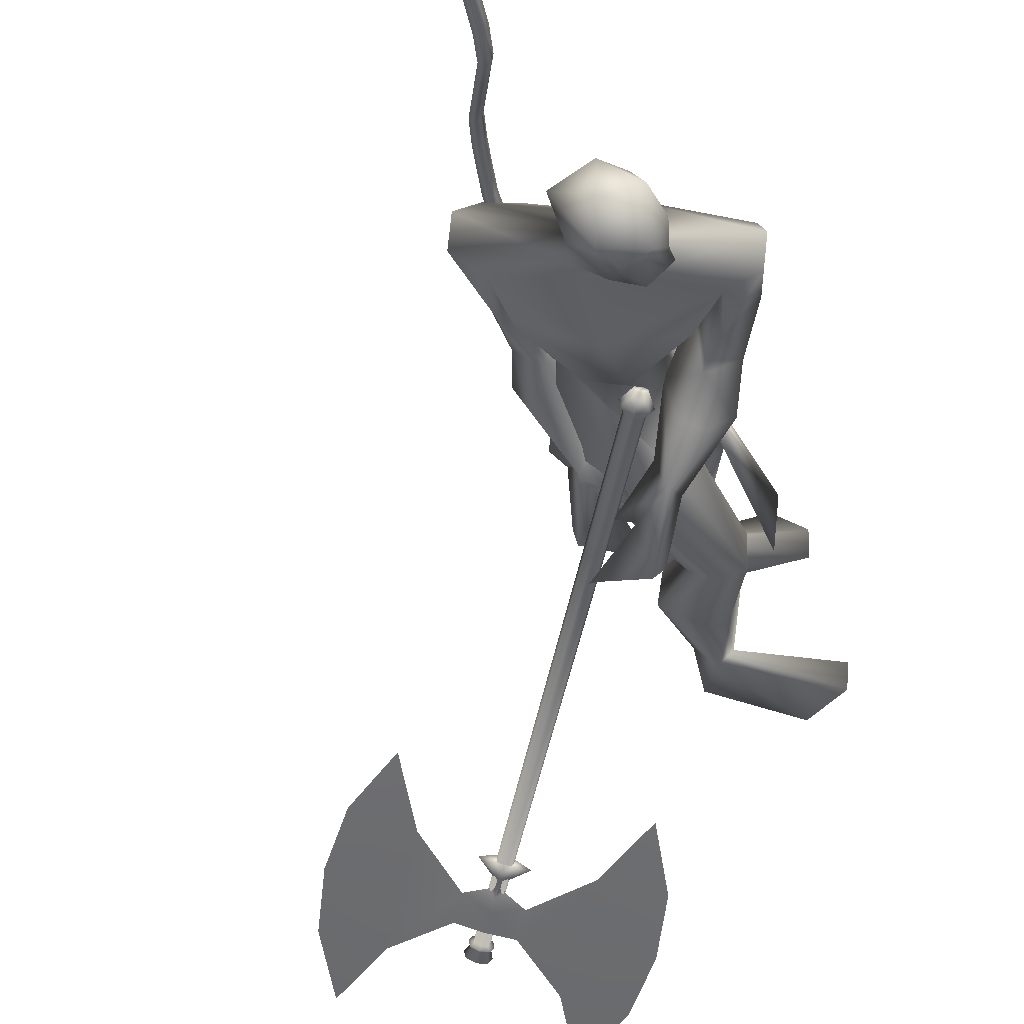
<metadata>
{"format":"obj","ext":"obj","renderer":"f3d","projection":"perspective","resolution":1024,"background":"white","views":[{"elev":-29.8,"azim":16.1,"up":"+Y"}]}
</metadata>
<code>
o body.001_mesh15-geometry.001
v -0.3256 -0.1861 0.2092
v -0.1469 -0.08637 0.6182
v -0.2733 -0.1519 0.2496
v -0.3055 -0.1539 0.7241
v -0.3259 -0.2891 0.7297
v -0.1667 -0.1634 0.8728
v -0.1856 -0.2717 0.8892
v -0.08049 -0.3228 0.9022
v -0.198 -0.3564 0.6854
v -0.1882 -0.2145 0.2124
v 0.007155 -0.1756 0.9114
v -0.07791 -0.1151 0.8584
v -0.4644 -0.1513 1.52
v -0.3353 -0.03522 1.36
v -0.4298 0.03347 1.499
v -0.2897 0.1351 1.765
v -0.425 0.1973 1.516
v -0.1251 0.109 1.883
v -0.3361 -0.02981 1.905
v -0.325 -0.1109 1.929
v -0.2171 -0.3302 1.382
v 0.000283 -0.2793 0.8772
v -0.149 -0.2824 0.5076
v -0.2529 -0.2502 0.1804
v -0.3324 -0.2603 0.02669
v 0.01233 -0.4142 0.02555
v 0.1656 -0.2261 0.03902
v 0.1573 -0.3311 0.04731
v -0.1209 -0.2311 1.528
v -0.05232 -0.1342 1.457
v -0.1402 -0.03343 1.337
v -0.02908 -0.02223 1.526
v -0.2553 -0.1694 1.9
v -0.1237 -0.2059 1.896
v -0.1337 0.1279 2.046
v -0.03899 0.05161 1.878
v 0.1835 -0.1042 2.114
v 0.1942 0.1061 2.184
v 0.0826 0.000129 1.94
v 0.2345 0.04572 1.995
v 0.3224 0.07647 2.182
v 0.3674 -0.03509 2.29
v 0.003956 -0.02688 2.554
v -0.1263 -0.09733 2.56
v -0.3218 0.1821 2.315
v -0.406 -0.03372 2.24
v -0.3646 -0.181 2.254
v -0.03036 -0.06335 1.859
v -0.09273 0.2207 1.499
v -0.04523 0.1163 1.445
v -0.1714 0.02608 1.329
v -0.3233 0.1019 1.303
v 0.1178 -0.2336 2.147
v -0.1246 -0.2734 2.224
v -0.4171 -0.0668 2.349
v -0.025 -0.168 2.366
v -0.51 -0.009321 2.409
v -0.1705 -0.1109 2.415
v -0.4811 0.08258 2.463
v -0.4314 0.1845 2.345
v -0.03193 -0.2524 2.496
v 0.06439 -0.227 2.449
v 0.1088 -0.1221 2.516
v 0.08474 -0.06615 2.701
v 0.008839 -0.05655 2.771
v -0.1318 -0.1205 2.752
v 0.2254 -0.1508 2.211
v 0.1701 -0.1681 2.01
v 0.07942 -0.1647 1.838
v -0.06219 -0.08588 1.718
v 0.1531 0.06613 1.887
v 0.01219 -0.03115 1.632
v 0.09757 -0.05037 1.617
v 0.1354 -0.214 1.653
v 0.1887 -0.1095 1.791
v 0.2958 -0.07293 2.039
v 0.3425 -0.1277 2.24
v -0.02108 -0.2468 1.757
v 0.05362 -0.2865 1.73
v -0.1391 -0.2474 1.54
v -0.07739 -0.3311 1.453
v -0.0923 -0.3783 1.586
v -0.2198 -0.3467 1.357
v -0.196 -0.349 1.278
v -0.1523 -0.407 1.291
v -0.2878 -0.3704 1.444
v -0.2175 -0.3997 1.452
v -0.1833 -0.566 1.404
v -0.3531 -0.5447 1.39
v -0.157 -0.5175 1.361
v -0.3572 -0.474 1.287
v -0.1645 -0.4851 1.314
v -0.3935 -0.5162 1.336
v -0.3215 -0.3912 1.283
v 0.1566 -0.237 2.511
v 0.07463 -0.3007 2.503
v 0.03851 -0.3307 2.635
v -0.09754 -0.2491 2.674
v 0.08787 -0.2758 2.59
v 0.1533 -0.2301 2.566
v 0.173 -0.1963 2.656
v 0.1417 -0.1556 2.761
v 0.1352 -0.2989 2.666
v -0.006224 -0.3176 2.736
v 0.1471 -0.2925 2.566
v -0.3168 0.05701 2.04
v -0.4104 0.1492 2.14
v -0.3599 0.1473 2.013
v -0.4363 -0.08678 2.126
v -0.4997 0.04612 2.161
v -0.466 -0.03674 1.91
v -0.5141 -0.05467 1.748
v -0.4279 0.09144 1.739
v -0.3405 0.08067 1.724
v -0.2733 -0.02113 1.763
v -0.3648 -0.1004 1.911
v -0.4489 -0.1683 1.77
v -0.426 -0.1461 1.459
v -0.367 -0.261 1.537
v -0.438 -0.1806 1.266
v -0.384 -0.1304 1.256
v -0.2905 -0.2077 1.203
v -0.3411 -0.1923 1.353
v -0.3128 -0.1119 1.534
v -0.228 -0.3309 1.447
v -0.3397 -0.2726 1.423
v -0.4315 -0.3694 1.317
v -0.452 -0.3011 1.3
v -0.4476 -0.261 1.267
v -0.2829 -0.289 1.167
v -0.2773 -0.3874 1.238
v -0.2502 -0.3529 1.187
v -0.2407 0.1654 0.8637
v -0.2436 0.2748 0.8831
v -0.1912 0.3371 1.347
v -0.05596 0.2593 0.8593
v -0.05789 0.1569 0.8913
v -0.1548 0.1071 0.8415
v -0.3867 0.1705 0.7214
v -0.2424 0.08662 0.609
v -0.4013 0.1694 0.2512
v -0.4252 0.1415 0.02897
v -0.4694 0.2446 0.03158
v 0.05474 0.1932 0.03871
v -0.0769 0.3971 0.02533
v 0.05801 0.2985 0.04702
v -0.3399 0.2619 0.1896
v -0.3912 0.307 0.7285
v -0.2595 0.3602 0.6779
v -0.1343 0.3137 0.8834
v -0.2961 0.2204 0.2105
v -0.3422 -0.1225 0.02843
v -0.007892 0.01444 1.682
v -0.001257 -0.05468 1.668
v 0.07383 0.07656 0.6849
v 0.04234 -0.1016 0.6413
v -0.02048 0.1251 0.6849
v 0.03205 -0.2123 2.812
f 1 2 3
f 4 2 1
f 4 5 6
f 6 5 7
f 5 8 7
f 5 9 8
f 4 1 5
f 3 11 10
f 2 11 3
f 12 11 2
f 13 6 7
f 13 14 6
f 13 7 21
f 7 8 21
f 9 22 8
f 9 23 22
f 24 23 9
f 24 10 23
f 25 26 24
f 27 26 25
f 27 28 26
f 27 10 28
f 24 28 10
f 28 24 26
f 23 10 11
f 22 23 11
f 21 8 22
f 21 22 29
f 30 29 22
f 32 30 31
f 29 30 32
f 35 16 19
f 35 18 16
f 18 37 36
f 38 37 18
f 38 39 37
f 38 40 39
f 41 40 38
f 41 44 43
f 44 41 38
f 38 18 35
f 45 35 19
f 19 20 46
f 46 20 47
f 47 20 33
f 47 33 34
f 34 32 48
f 34 33 32
f 49 32 50
f 32 31 50
f 50 31 51
f 14 51 31
f 14 52 51
f 52 14 15
f 31 30 11
f 30 22 11
f 31 11 12
f 6 31 12
f 14 31 6
f 15 14 13
f 53 48 36
f 53 34 48
f 54 34 53
f 54 47 34
f 46 47 55
f 54 55 47
f 56 55 54
f 56 57 55
f 58 57 56
f 58 59 57
f 44 59 58
f 44 60 59
f 60 38 45
f 44 38 60
f 44 58 61
f 61 58 56
f 61 56 62
f 63 62 56
f 43 64 63
f 65 64 43
f 66 65 43
f 66 43 44
f 43 63 56
f 56 67 77
f 56 54 67
f 67 54 53
f 37 67 53
f 67 37 68
f 39 69 37
f 39 70 69
f 71 70 39
f 72 70 71
f 71 73 72
f 73 40 75
f 40 73 71
f 71 39 40
f 40 76 75
f 40 41 76
f 41 42 76
f 76 42 77
f 77 42 56
f 43 56 42
f 42 41 43
f 67 68 77
f 76 77 68
f 75 76 68
f 68 37 69
f 70 78 69
f 74 69 79
f 75 69 74
f 75 68 69
f 73 75 74
f 69 78 79
f 72 80 70
f 72 81 80
f 73 81 72
f 73 74 81
f 79 78 82
f 70 82 78
f 70 80 82
f 80 84 83
f 80 81 84
f 81 85 84
f 74 82 81
f 74 79 82
f 82 86 87
f 82 87 88
f 88 87 89
f 87 90 89
f 83 87 80
f 85 87 83
f 87 85 91
f 85 92 91
f 85 81 92
f 81 90 92
f 81 88 90
f 81 82 88
f 90 88 89
f 90 93 92
f 87 93 90
f 87 92 93
f 87 91 92
f 83 94 85
f 83 84 94
f 85 94 84
f 80 87 86
f 80 86 82
f 37 53 36
f 66 44 98
f 44 61 98
f 95 62 63
f 95 96 62
f 61 96 97
f 96 61 62
f 61 97 98
f 97 96 99
f 99 96 100
f 100 96 95
f 100 95 63
f 63 101 100
f 63 64 101
f 64 102 101
f 102 103 101
f 104 97 103
f 98 97 104
f 103 97 99
f 99 105 103
f 100 105 99
f 100 103 105
f 101 103 100
f 38 35 45
f 45 19 46
f 45 46 106
f 60 45 107
f 45 106 107
f 108 107 106
f 110 111 109
f 113 112 111
f 108 114 113
f 114 108 115
f 108 106 115
f 107 108 113
f 113 110 107
f 113 111 110
f 110 109 57
f 55 57 109
f 110 57 59
f 107 110 60
f 60 110 59
f 55 109 46
f 106 46 116
f 109 116 46
f 109 111 116
f 111 117 116
f 112 117 111
f 106 116 115
f 113 118 112
f 113 114 118
f 115 116 119
f 117 119 116
f 112 119 117
f 112 118 119
f 121 120 118
f 123 122 121
f 123 120 122
f 114 115 124
f 114 124 118
f 124 121 118
f 124 123 121
f 115 119 124
f 124 119 125
f 119 127 126
f 118 127 119
f 118 128 127
f 118 129 128
f 120 129 118
f 120 130 129
f 123 130 120
f 123 129 130
f 123 126 129
f 124 126 123
f 125 126 124
f 126 125 119
f 126 131 128
f 127 131 126
f 131 127 128
f 126 128 132
f 128 129 132
f 126 132 129
f 122 120 121
f 52 133 51
f 17 133 52
f 17 134 133
f 17 135 134
f 50 136 49
f 50 137 136
f 51 137 50
f 51 138 137
f 133 138 51
f 139 138 133
f 139 140 138
f 141 140 139
f 143 142 141
f 143 144 142
f 145 144 143
f 145 146 144
f 145 147 146
f 143 147 145
f 148 143 141
f 143 148 147
f 148 149 147
f 139 148 141
f 148 150 149
f 148 134 150
f 148 133 134
f 148 139 133
f 134 135 150
f 135 136 150
f 135 49 136
f 149 150 136
f 149 136 147
f 136 137 147
f 147 137 151
f 141 151 137
f 141 142 151
f 142 144 151
f 146 151 144
f 147 151 146
f 140 141 137
f 138 140 137
f 15 17 52
f 152 10 27
f 3 10 152
f 1 3 152
f 1 152 25
f 152 27 25
f 25 24 1
f 1 24 5
f 5 24 9
f 4 6 12
f 4 12 2
f 154 155 153
f 154 156 155
f 154 153 157
f 154 157 156
f 156 157 155
f 98 104 66
f 65 66 158
f 66 104 158
f 103 102 158
f 155 157 153
f 102 64 65
f 102 65 158
f 104 103 158
f 16 15 13
f 16 17 15
f 18 17 16
f 17 18 36
f 19 16 13
f 13 20 19
f 13 21 20
f 33 29 32
f 20 29 33
f 20 21 29
f 48 32 49
f 17 36 135
f 36 49 135
f 36 48 49
o body_mesh15-geometry
v -0.2951 0.1197 1.688
v -0.391 0.2661 1.588
v -0.2536 0.1558 1.732
v -0.3671 0.3088 1.616
v -0.2967 0.1444 1.785
v -0.4111 0.3109 1.651
v -0.337 0.107 1.743
v -0.435 0.2683 1.623
v -0.4851 0.4065 1.508
v -0.4508 0.4226 1.537
v -0.474 0.405 1.575
v -0.5082 0.3889 1.546
v -0.5828 0.6139 1.659
v -0.5449 0.6089 1.667
v -0.5529 0.5749 1.684
v -0.5907 0.5799 1.677
v -0.574 0.6738 1.888
v -0.5359 0.666 1.885
v -0.5429 0.6283 1.892
v -0.581 0.636 1.895
v -0.5242 0.6825 2.151
v -0.488 0.6755 2.139
v -0.4964 0.6376 2.136
v -0.5326 0.6446 2.148
v -0.4373 0.6267 2.379
v -0.4011 0.6197 2.367
v -0.4095 0.5818 2.363
v -0.4457 0.5888 2.376
v -0.372 0.6041 2.603
v -0.3337 0.5972 2.606
v -0.3408 0.5608 2.618
v -0.3791 0.5677 2.615
v -0.3595 0.6583 2.829
v -0.3212 0.6514 2.831
v -0.3284 0.615 2.843
v -0.3667 0.6219 2.841
v -0.4361 0.8155 2.898
v -0.408 0.8286 2.922
v -0.4269 0.814 2.953
v -0.455 0.8009 2.929
v -0.5272 0.9546 2.793
v -0.5127 0.9867 2.809
v -0.5451 0.9905 2.831
v -0.5596 0.9583 2.814
v -0.5546 0.9805 2.628
v -0.5468 1.019 2.626
v -0.5848 1.027 2.628
v -0.5927 0.9886 2.63
v -0.5661 0.9922 2.579
v -0.5614 1.015 2.578
v -0.584 1.019 2.579
v -0.5886 0.997 2.581
v -0.3915 0.5973 2.499
v -0.3998 0.5594 2.496
v -0.3637 0.5524 2.483
v -0.3553 0.5903 2.487
v -0.3747 0.7039 2.872
v -0.3935 0.6893 2.903
v -0.3654 0.7024 2.927
v -0.3465 0.7169 2.896
v -0.3657 0.6312 2.716
v -0.3729 0.5948 2.728
v -0.3346 0.5879 2.73
v -0.3274 0.6243 2.718
v -0.5538 0.684 2.014
v -0.5609 0.6463 2.021
v -0.5228 0.6386 2.018
v -0.5157 0.6763 2.011
v -0.5903 0.6594 1.763
v -0.5983 0.6254 1.78
v -0.5604 0.6203 1.788
v -0.5524 0.6543 1.77
v -0.4808 0.6546 2.265
v -0.4891 0.6167 2.262
v -0.453 0.6097 2.249
v -0.4446 0.6476 2.253
v -0.4731 0.8782 2.874
v -0.5055 0.882 2.895
v -0.491 0.9141 2.911
v -0.4585 0.9104 2.89
v -0.5439 0.9765 2.73
v -0.5815 0.9838 2.732
v -0.5736 1.022 2.731
v -0.5357 1.014 2.729
v -0.5473 0.5201 1.537
v -0.5684 0.5041 1.571
v -0.5372 0.5187 1.598
v -0.5161 0.5348 1.563
v -0.3371 0.1917 1.674
v -0.3144 0.244 1.699
v -0.3672 0.2508 1.731
v -0.3897 0.1983 1.706
f 247 160 248
f 248 162 249
f 160 166 167
f 250 166 160
f 249 164 166
f 159 161 163
f 243 244 174
f 166 164 170
f 164 162 168
f 162 160 167
f 227 228 178
f 244 245 173
f 245 246 173
f 246 243 172
f 223 224 182
f 228 229 177
f 229 230 177
f 230 227 176
f 231 232 186
f 224 225 181
f 225 226 181
f 226 223 180
f 211 212 190
f 232 233 185
f 233 234 185
f 234 231 184
f 219 220 194
f 212 213 189
f 213 214 189
f 214 211 188
f 215 216 198
f 220 221 193
f 221 222 193
f 222 219 192
f 235 236 202
f 216 217 197
f 217 218 197
f 218 215 196
f 239 240 206
f 236 237 201
f 237 238 201
f 238 235 200
f 203 206 210
f 240 241 205
f 241 242 205
f 242 239 204
f 208 207 209
f 206 205 209
f 205 204 209
f 204 203 208
f 183 186 212
f 186 185 213
f 185 184 213
f 184 183 214
f 191 194 215
f 194 193 217
f 193 192 217
f 192 191 218
f 187 190 220
f 190 189 221
f 189 188 221
f 188 187 222
f 175 178 224
f 178 177 225
f 177 176 225
f 176 175 226
f 171 174 228
f 174 173 229
f 173 172 229
f 172 171 230
f 179 182 232
f 182 181 233
f 181 180 233
f 180 179 234
f 195 198 235
f 198 197 237
f 197 196 237
f 196 195 238
f 199 202 239
f 202 201 241
f 201 200 241
f 200 199 242
f 167 170 244
f 170 169 245
f 169 168 245
f 168 167 246
f 159 247 248
f 161 248 249
f 165 250 159
f 163 249 165
f 160 162 248
f 162 164 249
f 166 170 167
f 247 250 160
f 250 249 166
f 165 159 163
f 171 243 174
f 164 169 170
f 169 164 168
f 168 162 167
f 175 227 178
f 174 244 173
f 246 172 173
f 243 171 172
f 179 223 182
f 178 228 177
f 230 176 177
f 227 175 176
f 183 231 186
f 182 224 181
f 226 180 181
f 223 179 180
f 187 211 190
f 186 232 185
f 234 184 185
f 231 183 184
f 191 219 194
f 190 212 189
f 214 188 189
f 211 187 188
f 195 215 198
f 194 220 193
f 222 192 193
f 219 191 192
f 199 235 202
f 198 216 197
f 218 196 197
f 215 195 196
f 203 239 206
f 202 236 201
f 238 200 201
f 235 199 200
f 207 203 210
f 206 240 205
f 242 204 205
f 239 203 204
f 207 210 209
f 210 206 209
f 204 208 209
f 203 207 208
f 211 183 212
f 212 186 213
f 184 214 213
f 183 211 214
f 194 216 215
f 216 194 217
f 192 218 217
f 191 215 218
f 219 187 220
f 220 190 221
f 188 222 221
f 187 219 222
f 223 175 224
f 224 178 225
f 176 226 225
f 175 223 226
f 227 171 228
f 228 174 229
f 172 230 229
f 171 227 230
f 231 179 232
f 232 182 233
f 180 234 233
f 179 231 234
f 198 236 235
f 236 198 237
f 196 238 237
f 195 235 238
f 202 240 239
f 240 202 241
f 200 242 241
f 199 239 242
f 243 167 244
f 244 170 245
f 168 246 245
f 167 243 246
f 161 159 248
f 163 161 249
f 250 247 159
f 249 250 165
o Cylinder_Cylinder.001
v -0.1199 -0.2018 1.713
v -1.113 -1.052 -0.06377
v -0.1259 -0.1837 1.707
v -1.118 -1.039 -0.06765
v -0.1587 -0.1752 1.721
v -1.141 -1.033 -0.05739
v -0.1662 -0.1897 1.733
v -1.147 -1.044 -0.04926
v -0.1601 -0.2079 1.738
v -1.143 -1.057 -0.04537
v -0.1274 -0.2164 1.724
v -1.119 -1.063 -0.05563
v -0.08778 -0.1943 1.73
v -0.09852 -0.1621 1.721
v -0.1566 -0.147 1.746
v -0.17 -0.1728 1.766
v -0.1592 -0.205 1.775
v -0.1011 -0.2202 1.75
v -0.09129 -0.1656 1.787
v -0.09465 -0.1555 1.784
v -0.1128 -0.1508 1.792
v -0.117 -0.1589 1.798
v -0.1137 -0.1689 1.801
v -0.09546 -0.1737 1.793
v -1.101 -1.059 -0.0764
v -1.11 -1.034 -0.08381
v -1.155 -1.022 -0.06422
v -1.166 -1.042 -0.04869
v -1.157 -1.068 -0.04127
v -1.112 -1.08 -0.06086
v -1.116 -1.062 -0.08387
v -1.122 -1.044 -0.08929
v -1.156 -1.035 -0.07496
v -1.163 -1.05 -0.06359
v -1.157 -1.069 -0.05816
v -1.124 -1.077 -0.0725
v -1.133 -1.104 -0.1045
v -1.185 -1.091 -0.08231
v -1.194 -1.062 -0.0907
v -1.182 -1.039 -0.1083
v -1.131 -1.053 -0.1304
v -1.121 -1.081 -0.122
v -0.4381 -0.8703 0.3564
v -0.9542 -1.316 -0.574
v -0.966 -0.8718 0.2493
v -0.9713 -0.9205 0.2665
v -1.111 -1.041 0.0144
v -0.5688 -1.126 -0.1636
v -1.082 -1.016 0.06786
v -0.7233 -1.231 -0.3852
v -1.096 -1.028 0.04113
v -1.067 -1.003 0.09458
v -0.4653 -1.008 0.08
v -0.9501 -1.003 0.07633
v -1.013 -1.057 -0.03752
v -0.6842 -0.9633 0.1643
v -0.931 -1.176 -0.2806
v -1.039 -0.979 0.1443
v -1.001 -0.9631 0.1495
v -0.8918 -0.9231 0.2113
v -0.9961 -0.8978 0.195
v -1 -0.9454 0.2145
v -0.9928 -0.9223 0.1751
v -0.9886 -0.9436 0.1906
v -0.1828 -0.1854 1.74
v -1.164 -1.039 -0.0421
v -0.1753 -0.1708 1.729
v -1.158 -1.029 -0.05023
v -0.1503 -0.1705 1.715
v -1.138 -1.029 -0.06143
v -0.1426 -0.1794 1.714
v -1.134 -1.035 -0.0605
v -0.1365 -0.1975 1.72
v -1.13 -1.048 -0.05661
v -0.1441 -0.2121 1.731
v -1.135 -1.059 -0.04847
v -0.1524 -0.2167 1.738
v -1.139 -1.063 -0.04443
v -0.1768 -0.2035 1.745
v -1.159 -1.052 -0.03821
v -0.1866 -0.1685 1.773
v -0.1733 -0.1426 1.753
v -0.1354 -0.1404 1.731
v -0.1152 -0.1578 1.728
v -0.1044 -0.19 1.738
v -0.1178 -0.2158 1.757
v -0.1391 -0.2225 1.772
v -0.1759 -0.2007 1.782
v -0.1337 -0.1545 1.805
v -0.1295 -0.1464 1.799
v -0.1119 -0.1472 1.79
v -0.1113 -0.1512 1.791
v -0.108 -0.1612 1.794
v -0.1121 -0.1693 1.8
v -0.1131 -0.1729 1.803
v -0.1303 -0.1646 1.808
v -1.182 -1.038 -0.04153
v -1.172 -1.018 -0.05706
v -1.14 -1.016 -0.07519
v -1.126 -1.03 -0.07665
v -1.118 -1.055 -0.06924
v -1.128 -1.075 -0.0537
v -1.143 -1.081 -0.04273
v -1.174 -1.063 -0.03411
v -1.18 -1.046 -0.05643
v -1.172 -1.031 -0.0678
v -1.147 -1.03 -0.08203
v -1.139 -1.04 -0.08214
v -1.133 -1.058 -0.07671
v -1.14 -1.073 -0.06534
v -1.149 -1.078 -0.05827
v -1.174 -1.064 -0.051
v -1.183 -1.084 -0.1328
v -1.201 -1.087 -0.07515
v -1.168 -1.106 -0.08443
v -1.15 -1.1 -0.09731
v -1.138 -1.077 -0.1149
v -1.147 -1.048 -0.1233
v -1.164 -1.033 -0.1211
v -1.199 -1.035 -0.1011
v -1.211 -1.058 -0.08354
v -1.202 -0.6707 0.6846
v -1.718 -1.116 -0.2458
v -0.9613 -0.873 0.2473
v -0.9666 -0.9217 0.2645
v -1.107 -1.042 0.01239
v -1.588 -0.8602 0.2741
v -1.077 -1.017 0.06585
v -1.691 -0.9783 0.03057
v -1.092 -1.03 0.03912
v -1.062 -1.004 0.09257
v -1.433 -0.7555 0.4958
v -1.144 -0.9522 0.1597
v -1.207 -1.007 0.04585
v -1.226 -0.8218 0.397
v -1.473 -1.035 -0.0479
v -1.034 -0.9803 0.1423
v -1.047 -0.9512 0.1691
v -1.053 -0.881 0.2805
v -0.9914 -0.899 0.193
v -0.9955 -0.9466 0.2125
v -1.017 -0.9159 0.1856
v -1.018 -0.936 0.2033
f 251 252 253
f 253 254 320
f 319 320 256
f 255 256 257
f 257 258 259
f 259 260 327
f 252 262 280
f 261 262 251
f 327 328 261
f 261 251 263
f 268 263 269
f 327 261 268
f 259 327 337
f 257 259 266
f 255 257 265
f 319 255 333
f 253 319 264
f 251 253 263
f 273 271 272
f 337 268 345
f 267 337 273
f 266 267 272
f 265 266 271
f 333 265 271
f 264 333 341
f 263 264 270
f 275 280 281
f 262 328 280
f 328 260 353
f 260 258 279
f 258 256 278
f 256 320 349
f 320 254 276
f 254 252 275
f 280 353 361
f 353 279 285
f 279 278 284
f 278 277 283
f 277 349 283
f 349 276 357
f 276 275 282
f 291 292 363
f 369 291 363
f 290 369 363
f 289 290 363
f 288 289 363
f 365 288 363
f 287 365 363
f 292 287 363
f 282 281 291
f 357 282 291
f 283 357 369
f 284 283 289
f 285 284 289
f 361 285 365
f 286 361 287
f 281 286 287
f 295 311 312
f 296 312 310
f 312 308 314
f 310 312 314
f 295 310 311
f 310 295 296
f 313 310 314
f 310 313 311
f 306 303 293
f 315 317 316
f 317 319 320
f 319 321 322
f 321 323 322
f 323 325 324
f 325 327 326
f 316 347 354
f 329 315 330
f 327 329 328
f 329 338 315
f 338 346 331
f 327 337 338
f 325 336 337
f 323 335 325
f 321 334 323
f 319 333 321
f 317 332 319
f 315 331 332
f 342 344 343
f 337 345 338
f 336 344 337
f 335 343 336
f 334 342 335
f 333 341 342
f 332 340 341
f 331 339 340
f 347 355 362
f 330 354 328
f 328 353 326
f 326 352 351
f 324 351 322
f 322 350 349
f 320 349 348
f 318 348 347
f 354 362 361
f 353 361 360
f 352 360 359
f 351 359 358
f 350 358 349
f 349 357 348
f 348 356 347
f 370 363 371
f 369 363 370
f 368 363 369
f 367 363 368
f 366 363 367
f 365 363 366
f 364 363 365
f 371 363 364
f 356 370 355
f 357 369 370
f 358 368 369
f 359 367 358
f 360 366 367
f 361 365 360
f 362 364 361
f 355 371 362
f 374 375 391
f 375 389 391
f 391 393 387
f 389 393 391
f 374 390 389
f 389 375 374
f 392 393 389
f 389 390 392
f 382 385 372
f 252 254 253
f 319 253 320
f 255 319 256
f 256 258 257
f 258 260 259
f 260 328 327
f 275 252 280
f 262 252 251
f 328 262 261
f 268 261 263
f 274 268 269
f 337 327 268
f 267 259 337
f 259 267 266
f 257 266 265
f 255 265 333
f 319 333 264
f 253 264 263
f 269 270 274
f 274 270 345
f 270 341 345
f 341 271 345
f 271 273 345
f 268 274 345
f 337 345 273
f 267 273 272
f 266 272 271
f 341 333 271
f 270 264 341
f 269 263 270
f 280 286 281
f 328 353 280
f 260 279 353
f 258 278 279
f 256 277 278
f 277 256 349
f 349 320 276
f 276 254 275
f 286 280 361
f 361 353 285
f 285 279 284
f 284 278 283
f 349 357 283
f 276 282 357
f 275 281 282
f 281 292 291
f 369 357 291
f 290 283 369
f 283 290 289
f 288 285 289
f 285 288 365
f 361 365 287
f 292 281 287
f 296 295 312
f 308 309 314
f 307 294 300
f 307 300 298
f 306 298 303
f 307 298 306
f 305 307 306
f 308 304 309
f 302 304 308
f 297 305 301
f 305 306 304
f 305 304 302
f 301 305 299
f 305 302 299
f 317 318 316
f 318 317 320
f 320 319 322
f 323 324 322
f 325 326 324
f 327 328 326
f 330 316 354
f 315 316 330
f 329 330 328
f 338 331 315
f 346 339 331
f 329 327 338
f 327 325 337
f 335 336 325
f 334 335 323
f 333 334 321
f 332 333 319
f 317 315 332
f 339 346 340
f 346 345 340
f 340 342 341
f 345 344 340
f 344 342 340
f 345 346 338
f 344 345 337
f 343 344 336
f 342 343 335
f 334 333 342
f 333 332 341
f 332 331 340
f 354 347 362
f 354 353 328
f 353 352 326
f 324 326 351
f 351 350 322
f 320 322 349
f 318 320 348
f 316 318 347
f 353 354 361
f 352 353 360
f 351 352 359
f 350 351 358
f 358 357 349
f 357 356 348
f 356 355 347
f 370 371 355
f 356 357 370
f 357 358 369
f 367 368 358
f 359 360 367
f 365 366 360
f 364 365 361
f 371 364 362
f 390 374 391
f 393 388 387
f 373 386 379
f 379 386 377
f 377 385 382
f 377 386 385
f 385 386 383
f 383 387 388
f 383 381 387
f 384 376 380
f 386 384 383
f 384 380 383
f 380 378 383
f 378 381 383

</code>
